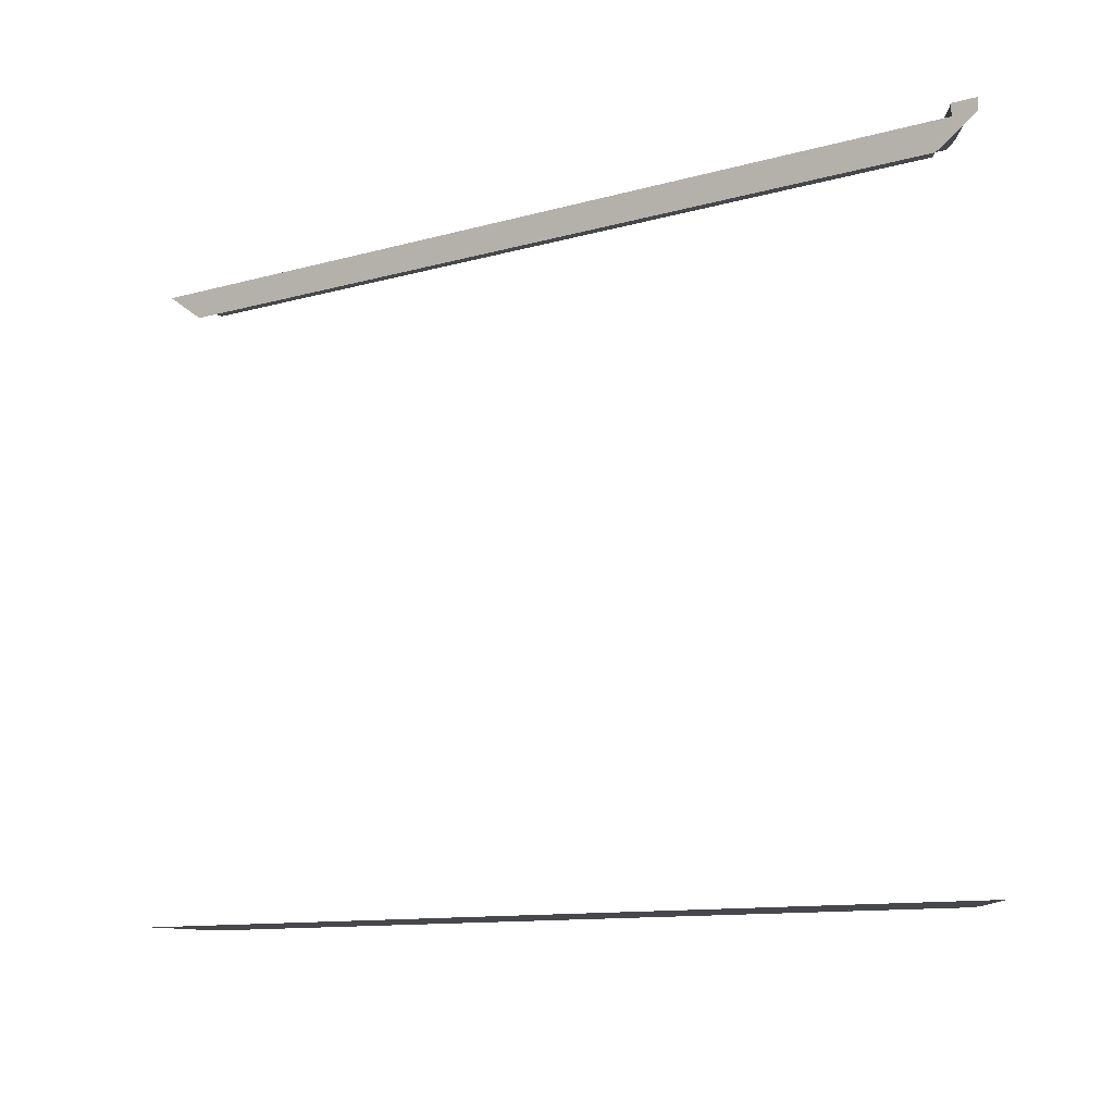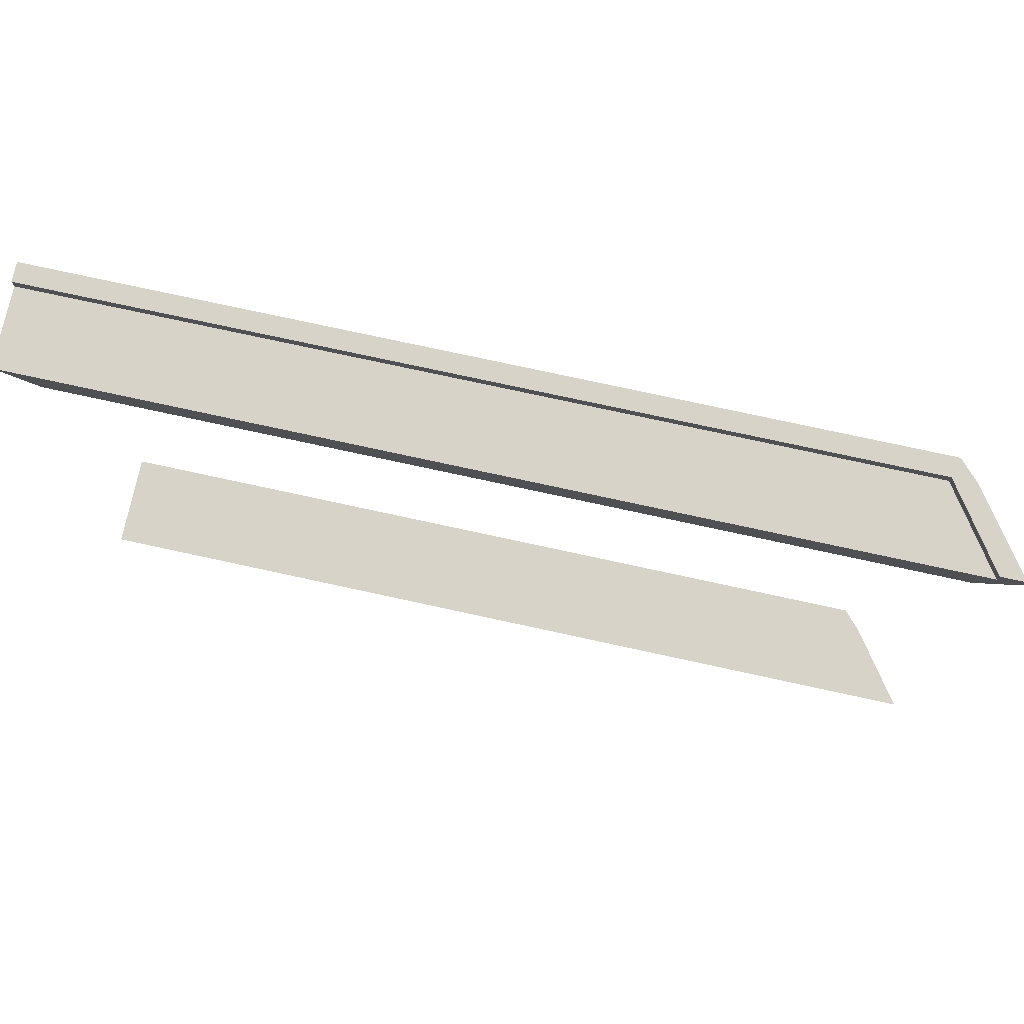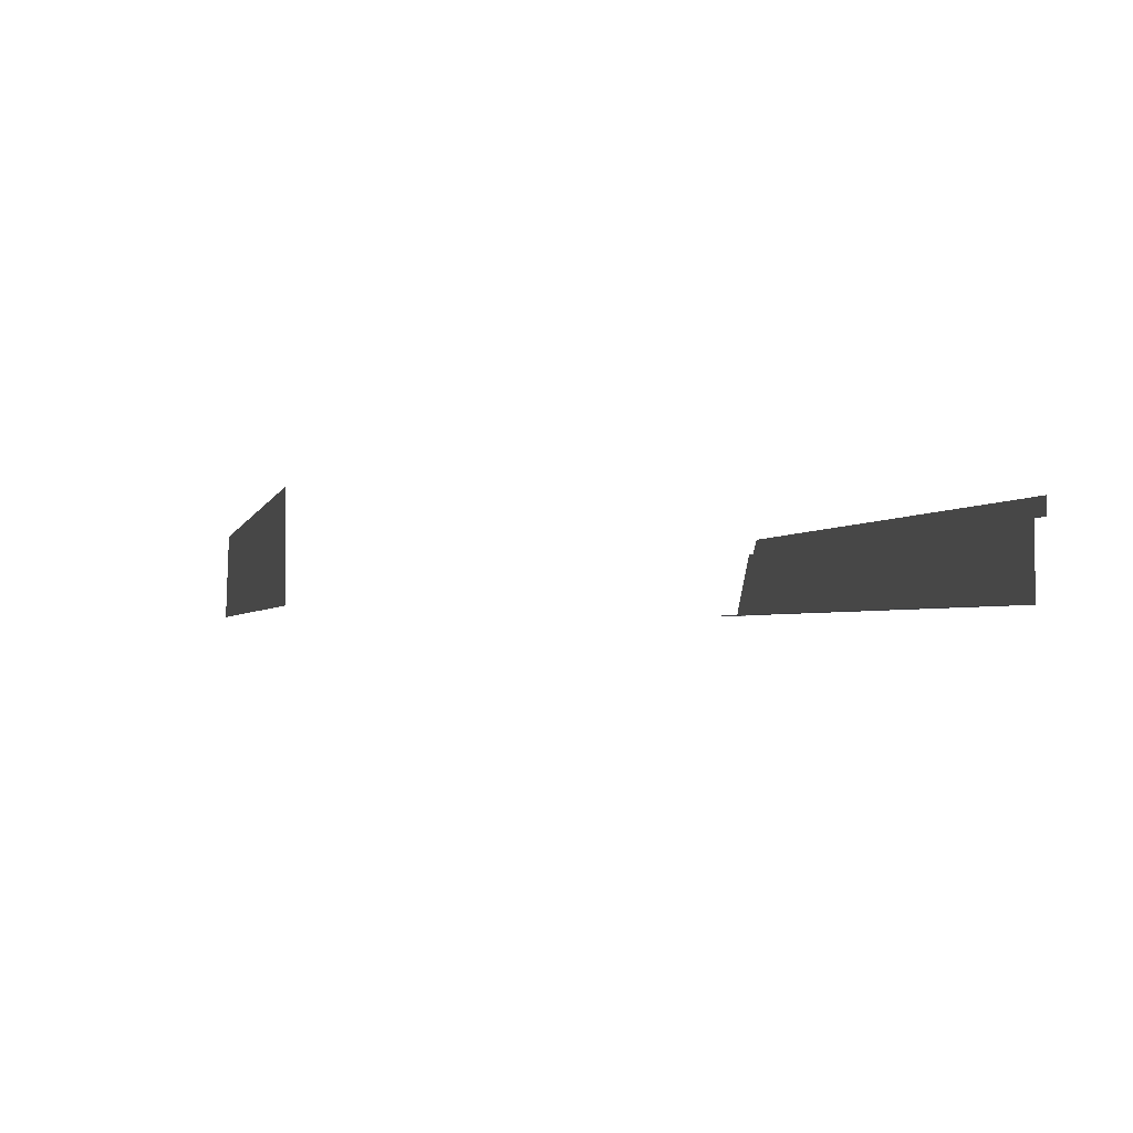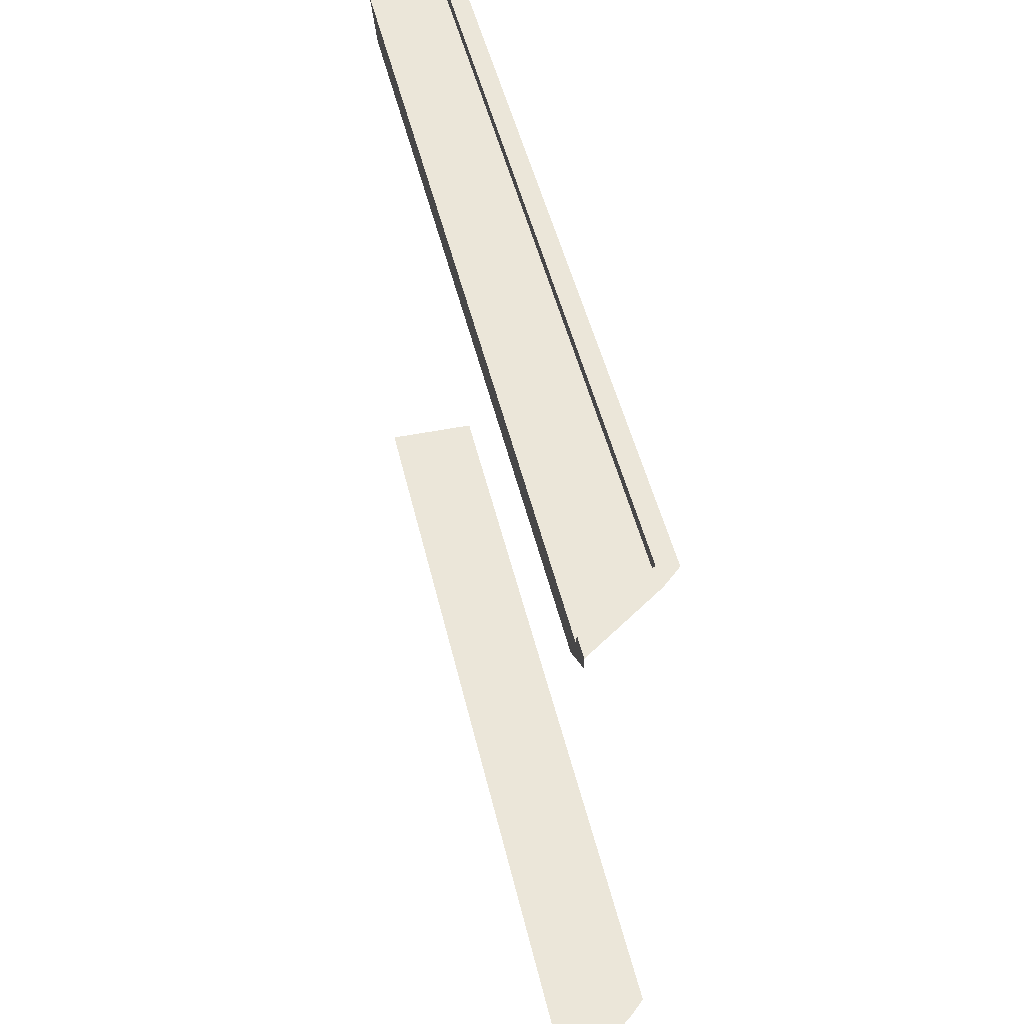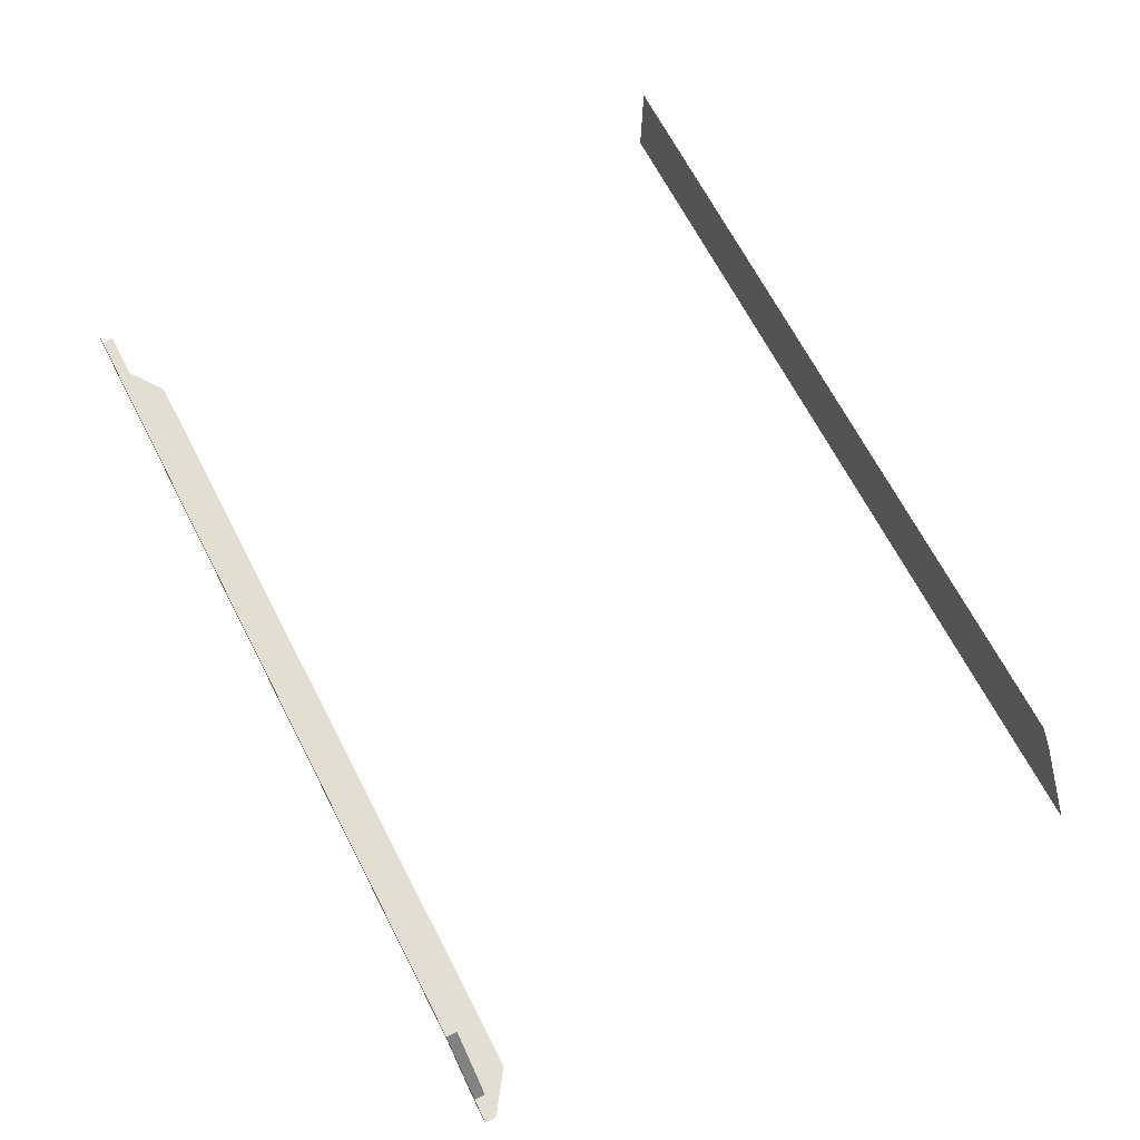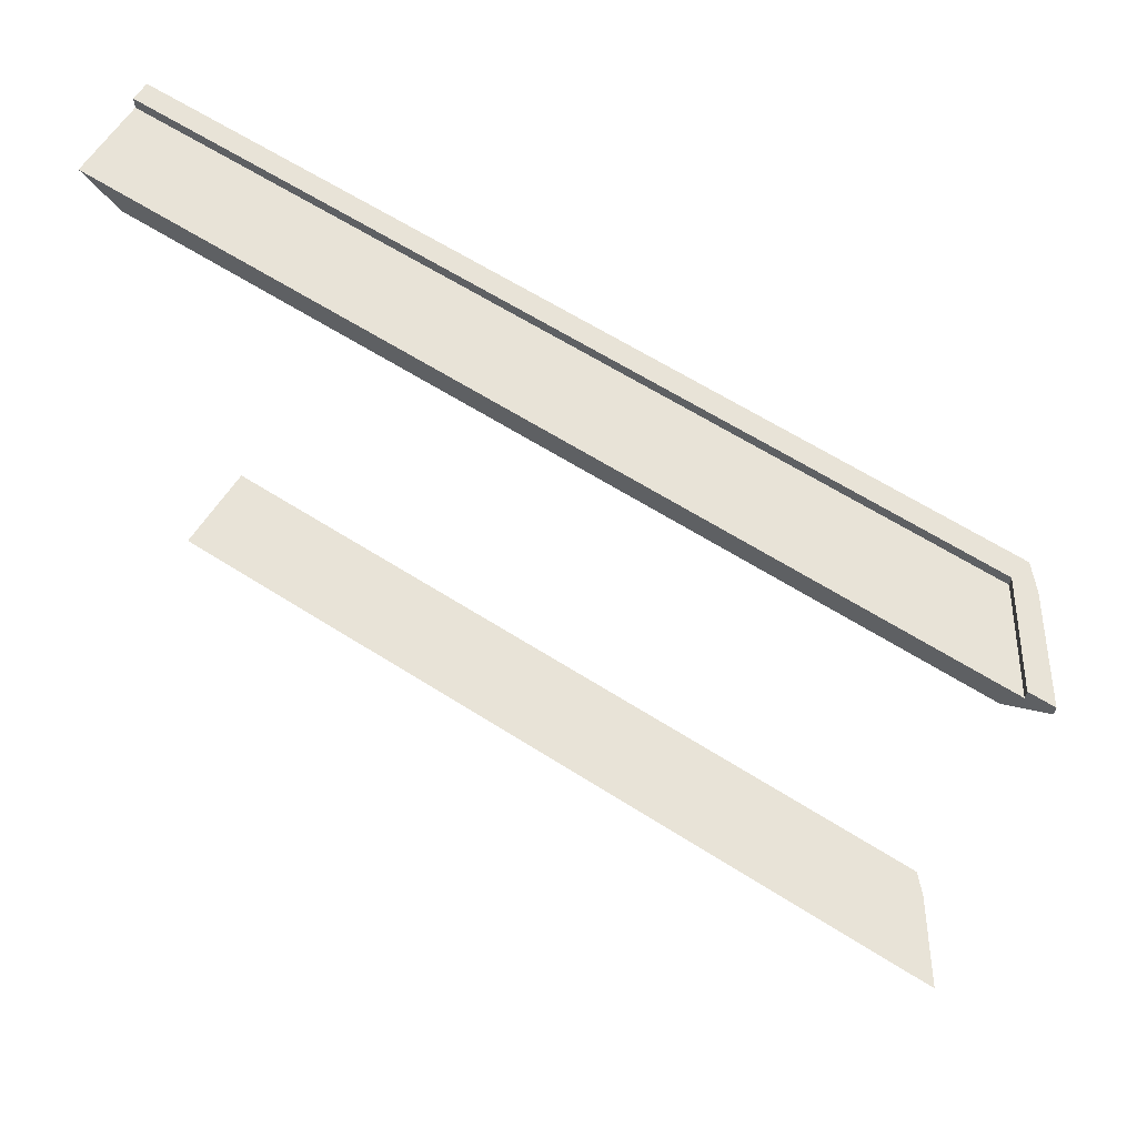
<metadata>
{"format":"obj","ext":"obj","renderer":"f3d","projection":"perspective","resolution":1024,"background":"white","views":[{"elev":-11.3,"azim":-146.8,"up":"+Y"},{"elev":76.0,"azim":-168.9,"up":"+Y"},{"elev":-0.8,"azim":77.7,"up":"+Z"},{"elev":47.3,"azim":-104.0,"up":"+Y"},{"elev":67.2,"azim":-117.6,"up":"+Z"},{"elev":62.3,"azim":-148.2,"up":"+Y"}]}
</metadata>
<code>
v 0.2973 1.322 0.3259
v 0.2973 1.322 0.3259
v -0.2963 1.322 0.3138
v -0.2499 0.8988 0.3773
v 0.2961 0.8988 0.3885
v 0.2973 0.8988 0.3259
v -0.2963 0.8988 0.3138
v 0.2714 1.304 0.3254
v -0.2704 1.304 0.3143
v 0.2963 1.322 0.3762
v 0.2963 1.322 0.3762
v -0.2612 0.8988 0.3648
v 0.2963 0.8988 0.3762
v 0.2836 1.322 0.3257
v 0.2836 1.322 0.3257
v 0.2842 0.8988 0.3882
v 0.2596 1.304 0.3252
v 0.284 0.8988 0.376
v 0.284 1.322 0.376
v 0.284 1.322 0.376
v -0.2354 0.8988 0.3776
v -0.2806 1.322 0.3141
v -0.2806 1.322 0.3141
v -0.2806 1.322 0.3141
v -0.256 1.304 0.3146
v -0.2464 0.8988 0.3651
v -0.2464 1.322 0.3651
v -0.2464 1.322 0.3651
v -0.2464 1.322 0.3651
v -0.2354 1.33 0.3776
v -0.2499 1.33 0.3773
v 0.2963 1.33 0.3762
v 0.2963 1.33 0.3762
v 0.2961 1.33 0.3885
v -0.2612 1.33 0.3648
v -0.2963 1.33 0.3138
v -0.2963 1.33 0.3138
v 0.284 1.33 0.376
v 0.284 1.33 0.376
v 0.2842 1.33 0.3882
v -0.2464 1.33 0.3651
v -0.2464 1.33 0.3651
v -0.2464 1.33 0.3651
v -0.2806 1.33 0.3141
v -0.2806 1.33 0.3141
v -0.2806 1.33 0.3141
f 12 7 6
f 12 6 13
f 12 13 18
f 12 18 26
f 14 1 8
f 8 17 14
f 16 18 13
f 13 5 16
f 39 33 10
f 10 20 39
f 24 3 36
f 36 45 24
f 21 26 18
f 18 16 21
f 24 14 17
f 17 25 24
f 3 24 25
f 25 9 3
f 4 12 26
f 26 21 4
f 15 23 27
f 27 19 15
f 42 35 31
f 31 30 42
f 44 37 35
f 35 42 44
f 32 38 40
f 40 34 32
f 38 42 30
f 30 40 38
f 20 29 41
f 41 39 20
f 28 22 46
f 46 43 28
f 15 19 11
f 11 2 15

</code>
